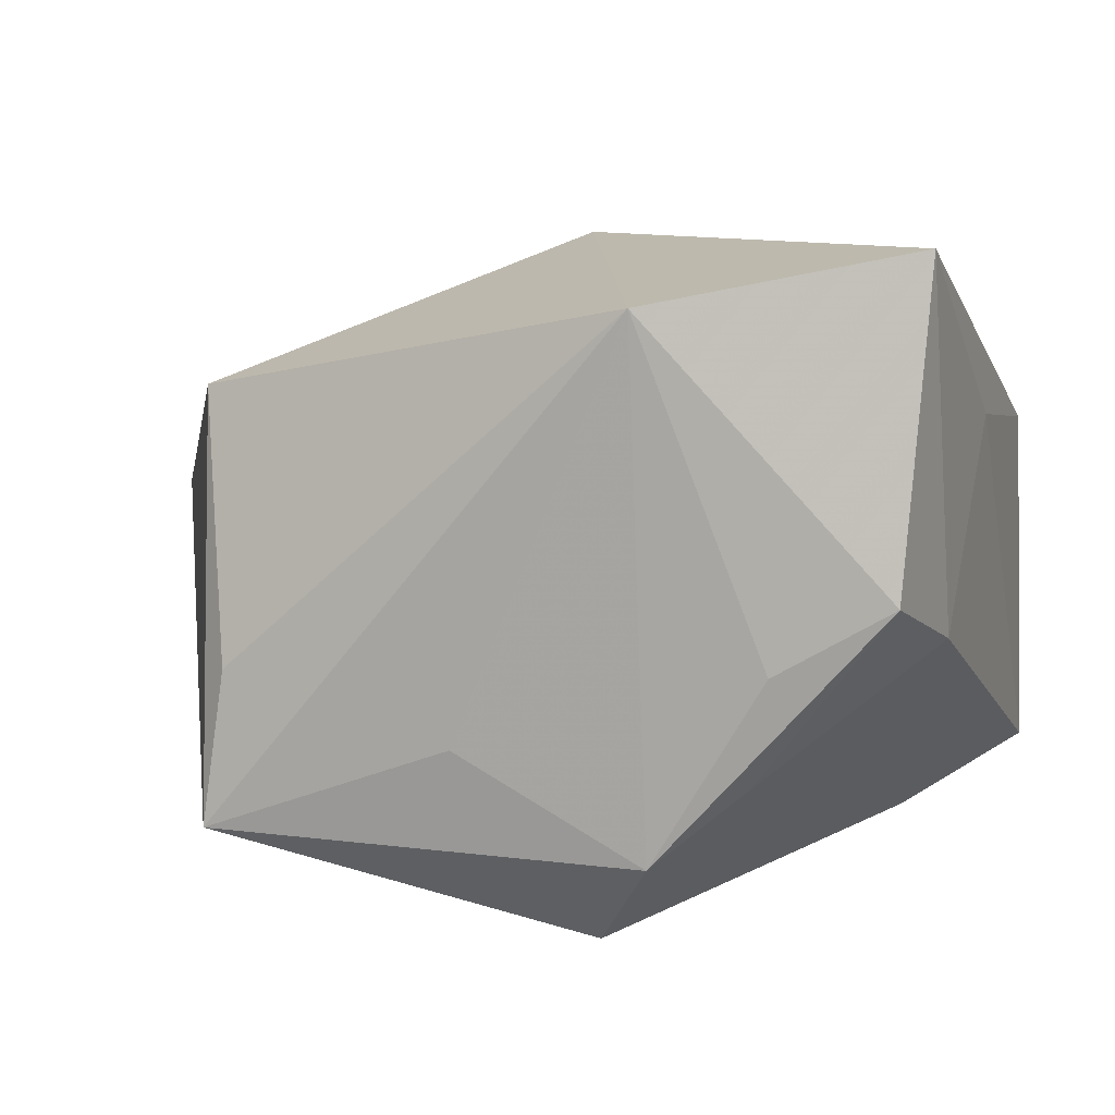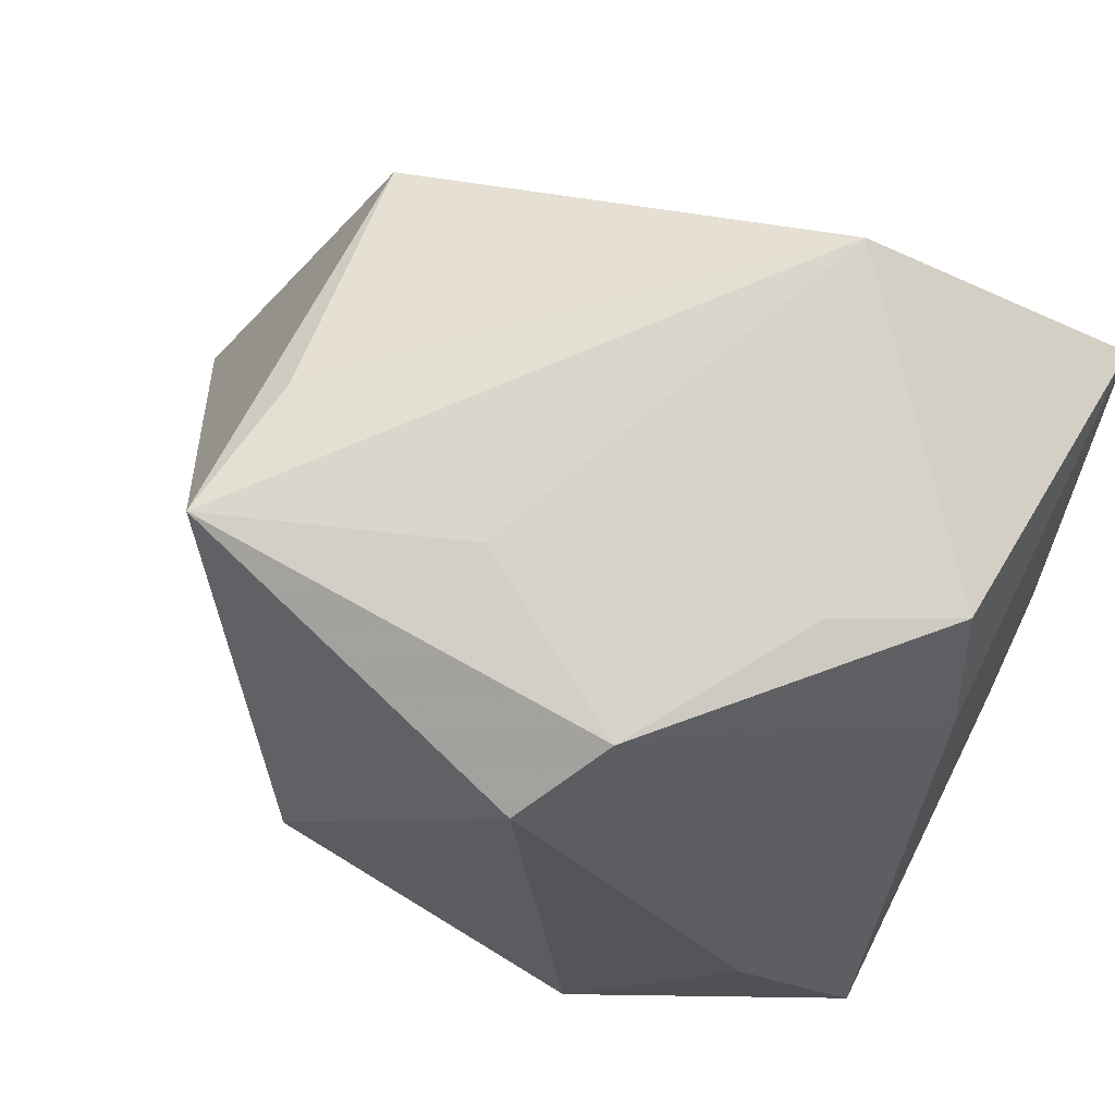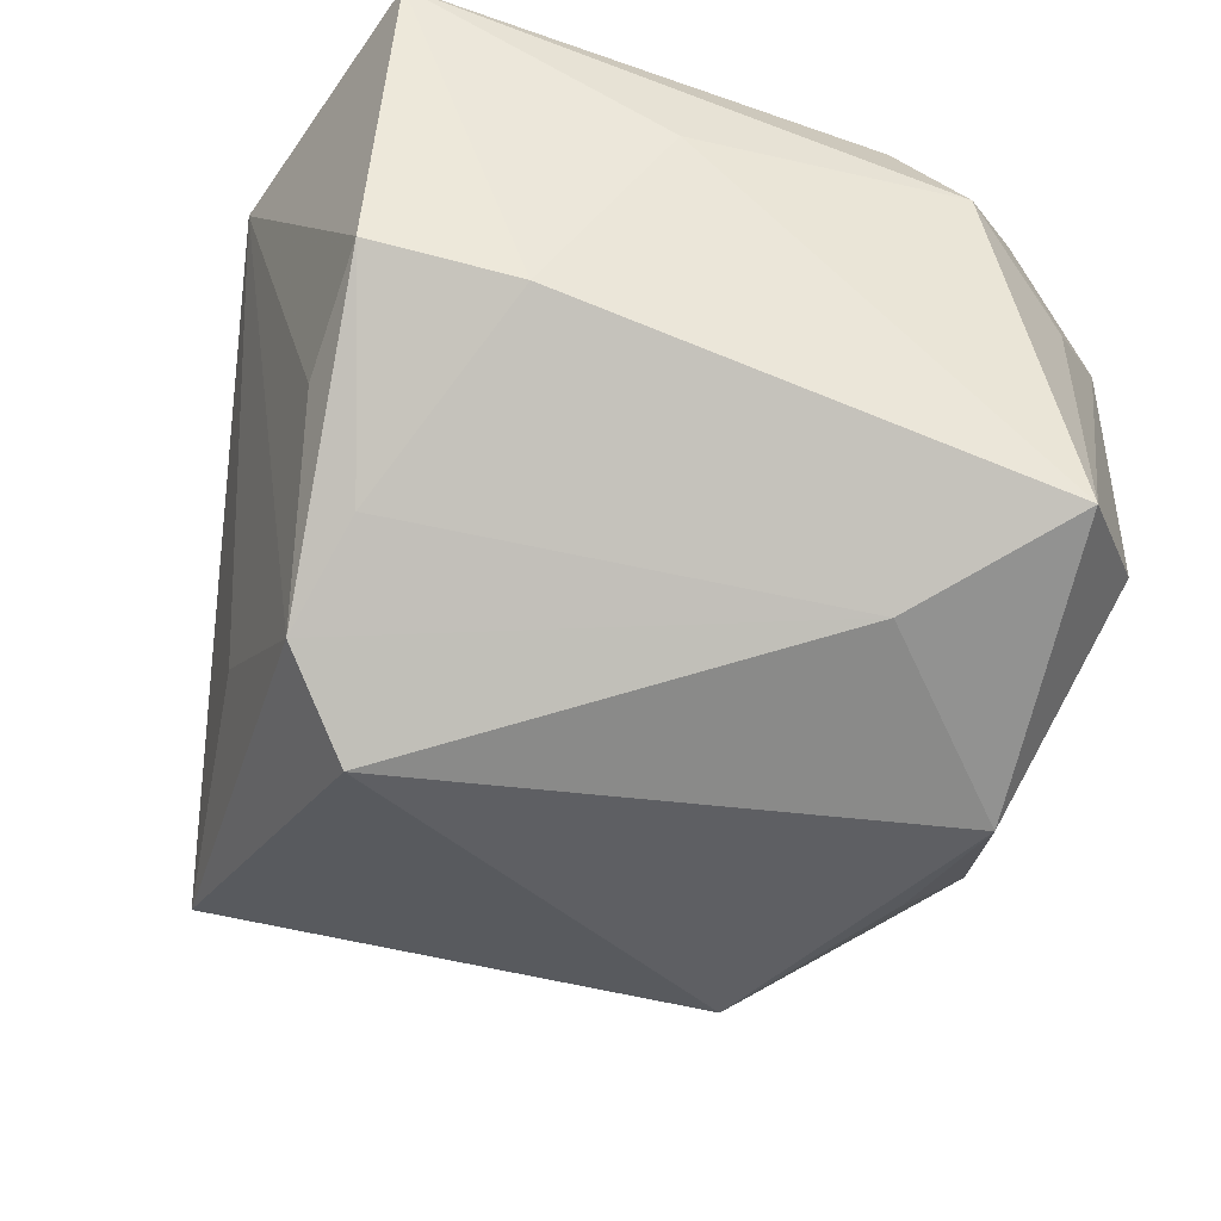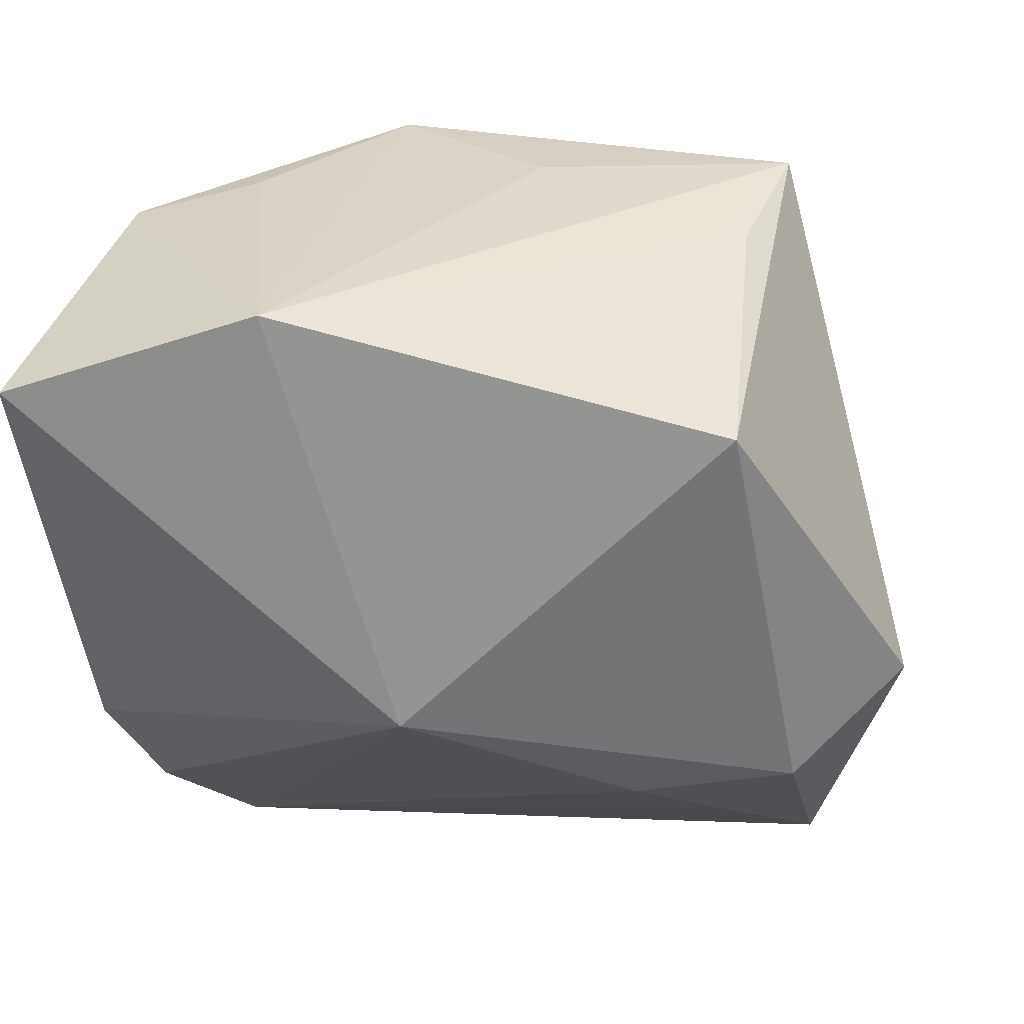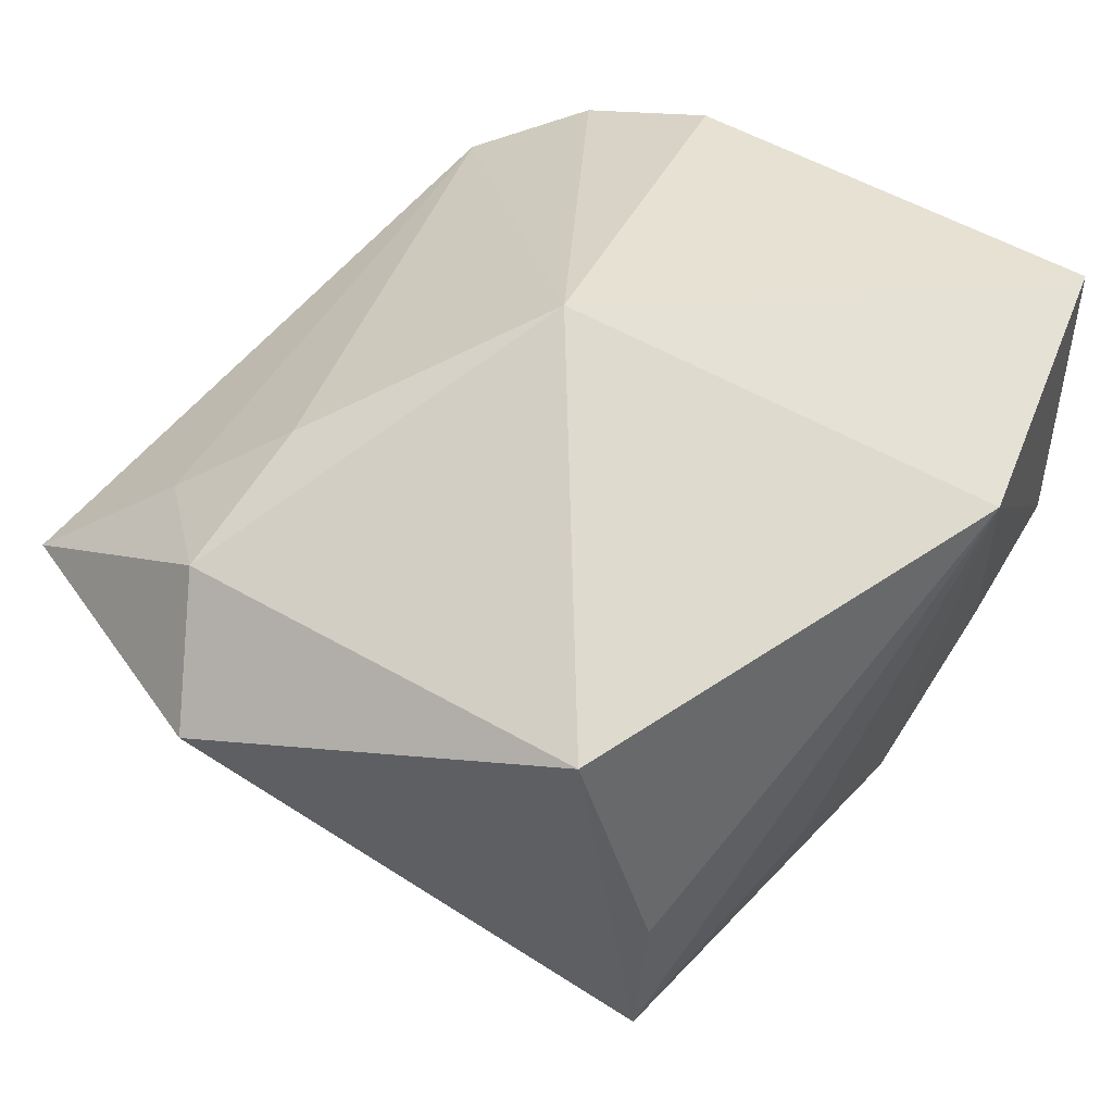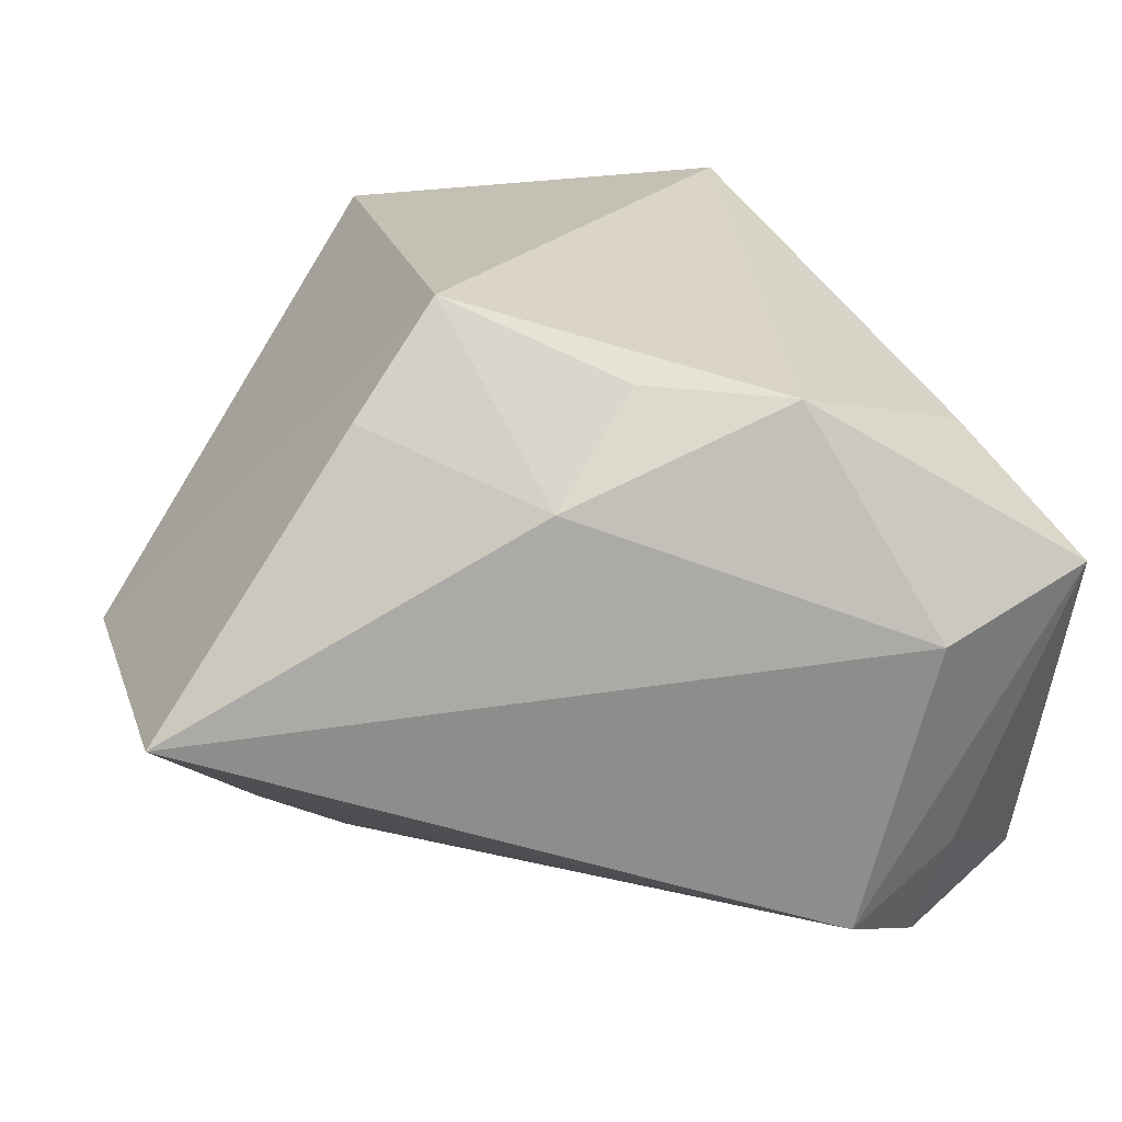
<metadata>
{"format":"obj","ext":"obj","renderer":"f3d","projection":"perspective","resolution":1024,"background":"white","views":[{"elev":4.7,"azim":-163.1,"up":"+Z"},{"elev":67.0,"azim":-153.6,"up":"+Y"},{"elev":-41.7,"azim":-104.0,"up":"+Z"},{"elev":38.6,"azim":13.9,"up":"+Y"},{"elev":51.8,"azim":133.6,"up":"+Z"},{"elev":-61.1,"azim":174.3,"up":"+Y"}]}
</metadata>
<code>
v -0.02803 0.003964 0.01164
v -0.02803 -0.01525 0.01097
v -0.01865 -0.02679 -0.01064
v -0.0045 0.01885 -0.02371
v -0.02146 -0.02054 0.01529
v 0.02334 0.02058 0.01373
v -0.008998 0.02886 0.01867
v -0.02464 -0.01128 0.01839
v 0.0148 -0.009651 -0.02371
v -0.02709 0.02192 0.02241
v 0.01795 -0.01188 0.01657
v 0.01933 -0.01546 -0.01683
v -0.008872 0.02344 -0.0179
v -0.01712 0.02441 -0.00482
v 0.006201 -0.02435 -0.01618
v 0.003962 0.02571 -0.01018
v 0.02199 0.02508 -0.01641
v -0.02693 0.01301 -0.003123
v 0.001934 -0.01812 -0.02252
v -0.02783 -0.02071 -0.01433
v -0.01513 0.0207 -0.01271
v 0.02389 -0.01877 0.01007
v -0.01588 -0.02803 0.01038
v -0.008303 -0.02054 -0.02371
v 0.02947 -0.01017 0.01354
v 0.02053 0.02489 -0.005521
v 0.03036 -0.02791 0.001201
v -0.02243 -0.02289 0.006235
v -0.02012 -0.01052 -0.01868
v 0.03645 -0.004661 0.005634
v 0.001879 -0.001088 0.02483
v -0.02532 0.02326 -0.0002636
f 25 6 31
f 7 10 31
f 31 6 7
f 8 10 2
f 2 5 8
f 31 10 8
f 8 5 31
f 32 18 10
f 10 7 32
f 11 25 31
f 28 5 2
f 2 20 28
f 10 18 1
f 18 20 1
f 2 10 1
f 1 20 2
f 4 24 29
f 24 20 29
f 18 32 21
f 21 20 18
f 21 29 20
f 27 25 22
f 25 11 22
f 26 7 6
f 6 17 26
f 26 17 7
f 13 17 4
f 13 21 32
f 4 29 13
f 29 21 13
f 19 15 24
f 15 19 9
f 4 17 9
f 9 24 4
f 9 19 24
f 6 25 30
f 30 17 6
f 30 25 27
f 30 9 17
f 3 15 27
f 3 20 24
f 24 15 3
f 5 28 23
f 27 22 23
f 23 3 27
f 23 22 11
f 23 28 20
f 20 3 23
f 31 5 23
f 23 11 31
f 14 32 7
f 7 13 14
f 14 13 32
f 7 17 16
f 16 13 7
f 17 13 16
f 12 30 27
f 9 30 12
f 27 15 12
f 15 9 12

</code>
